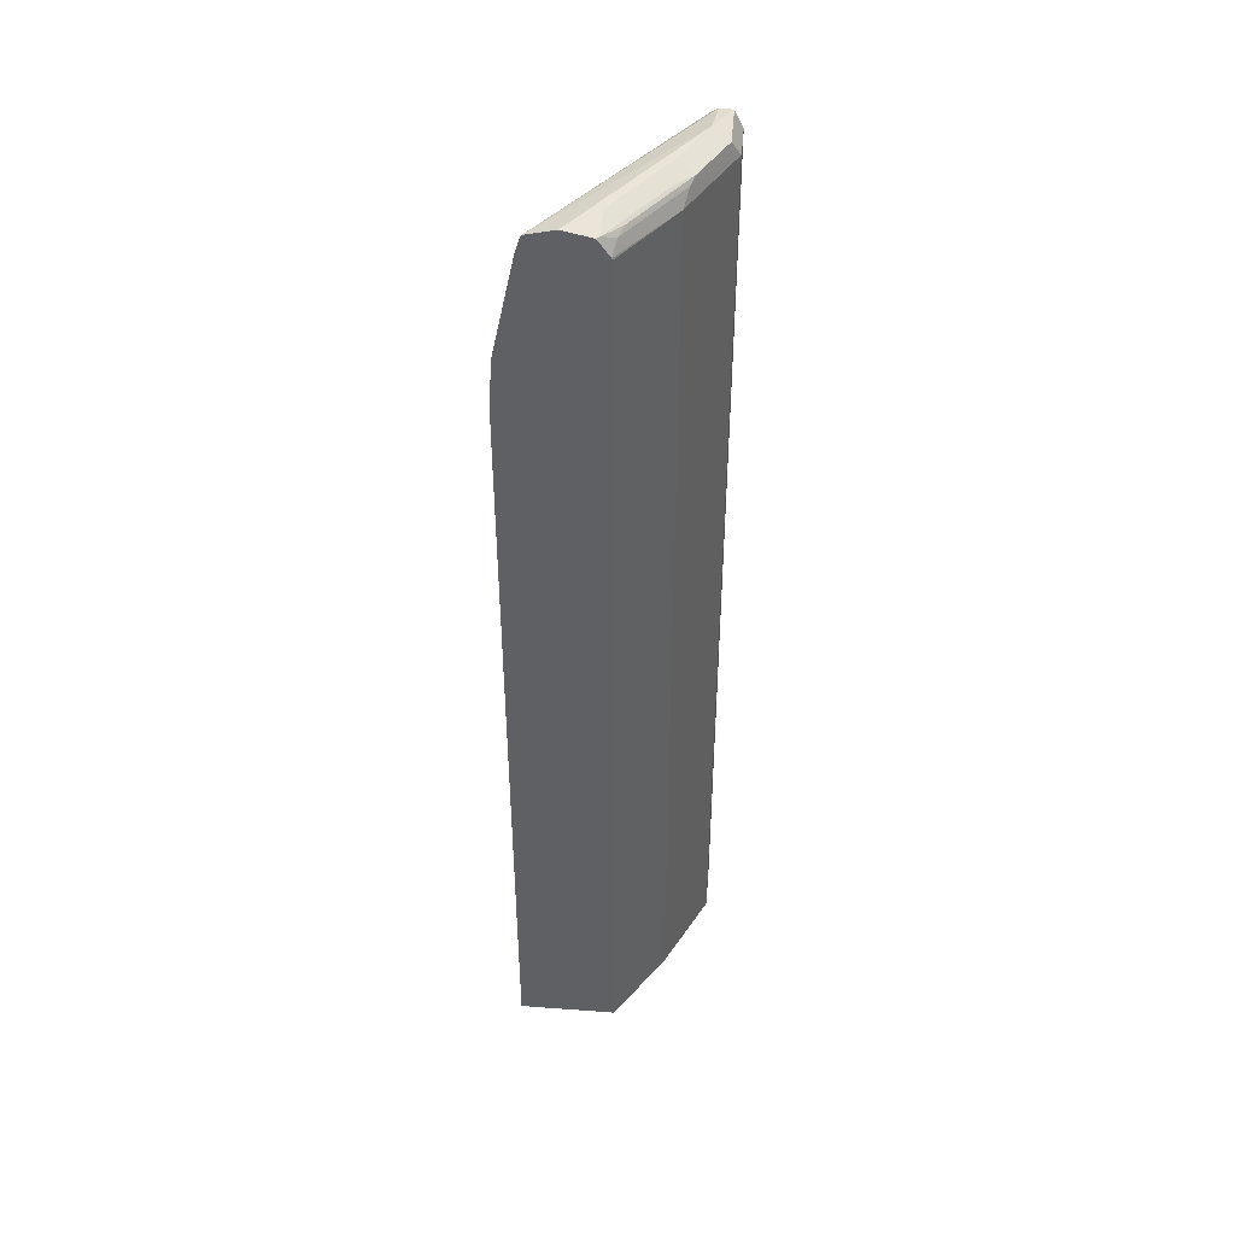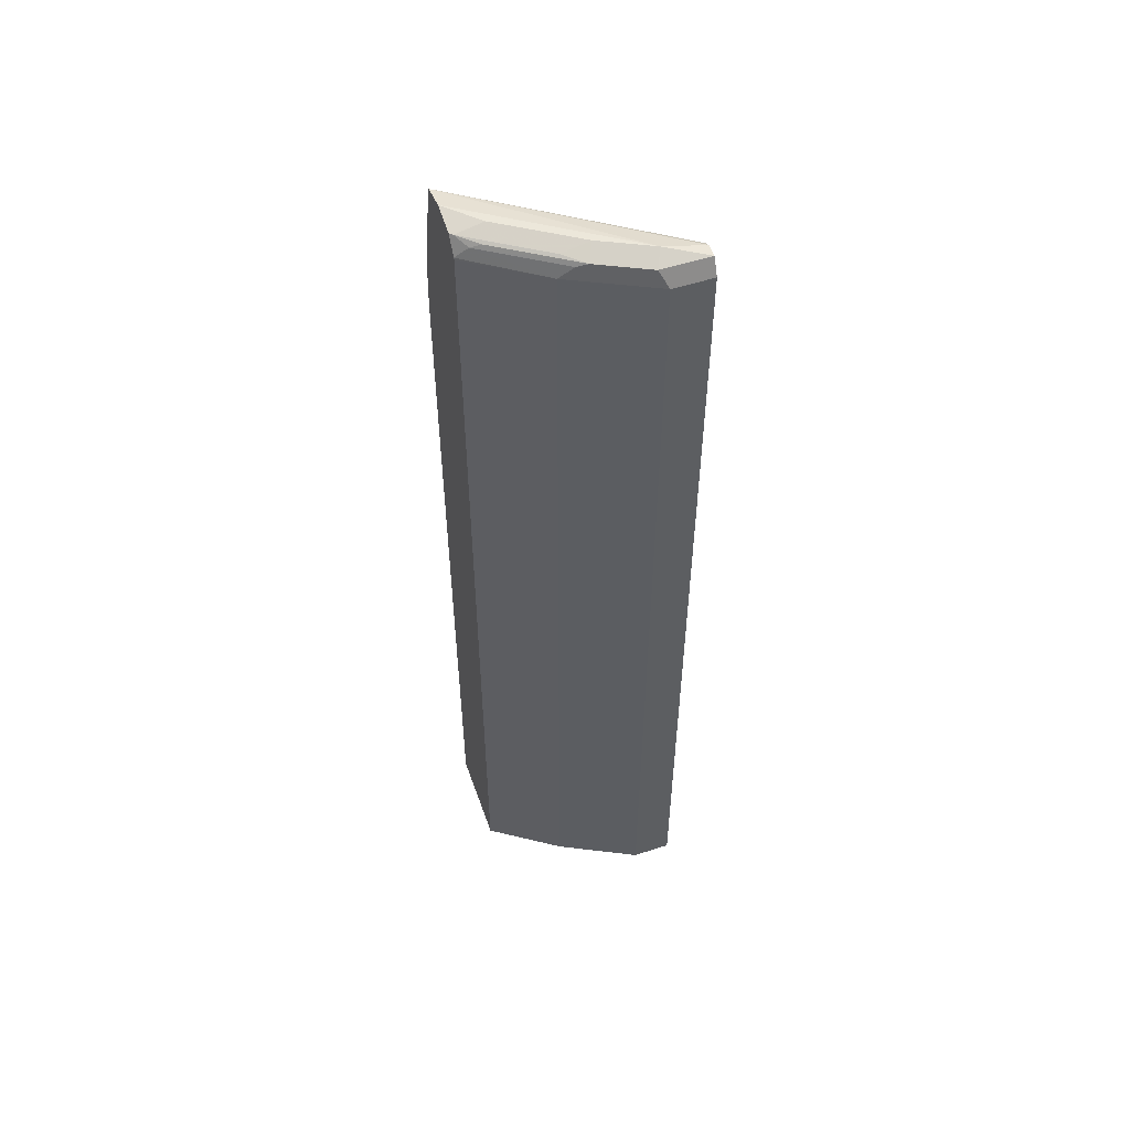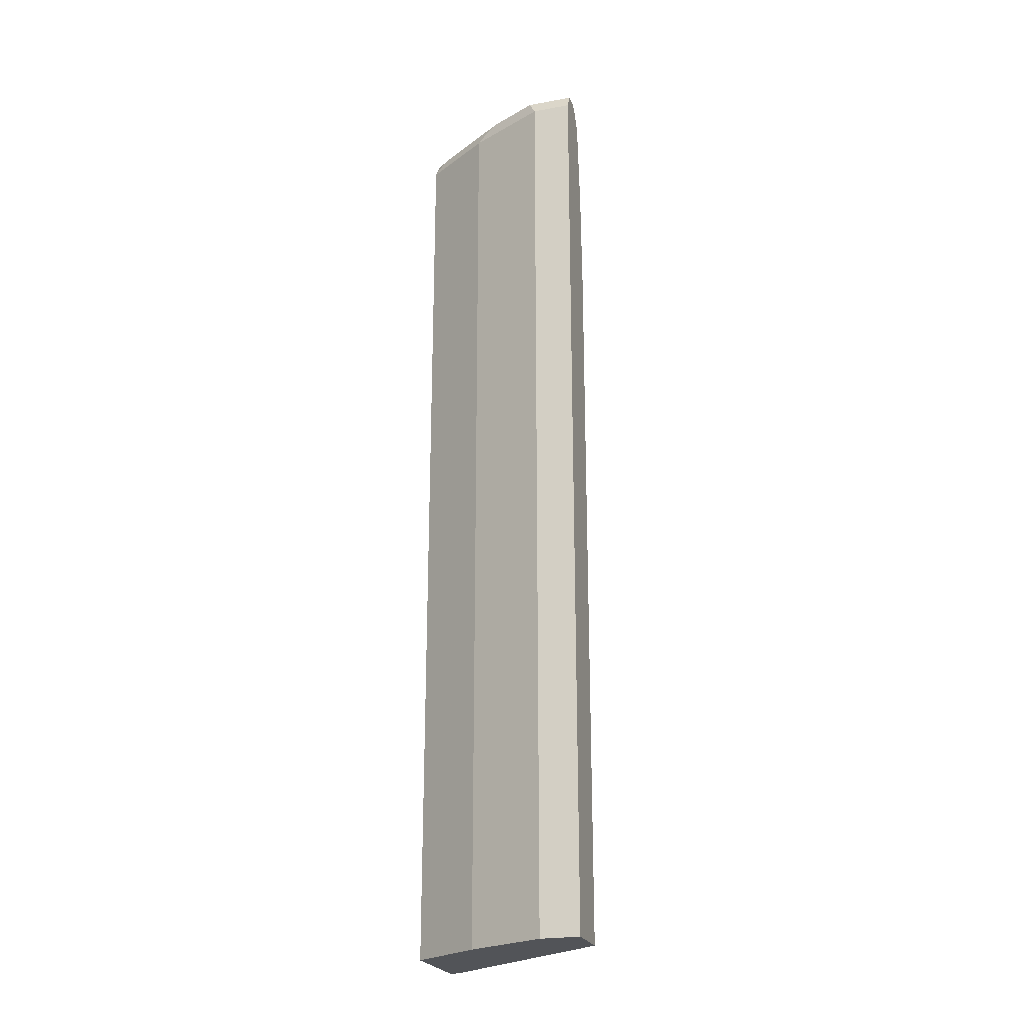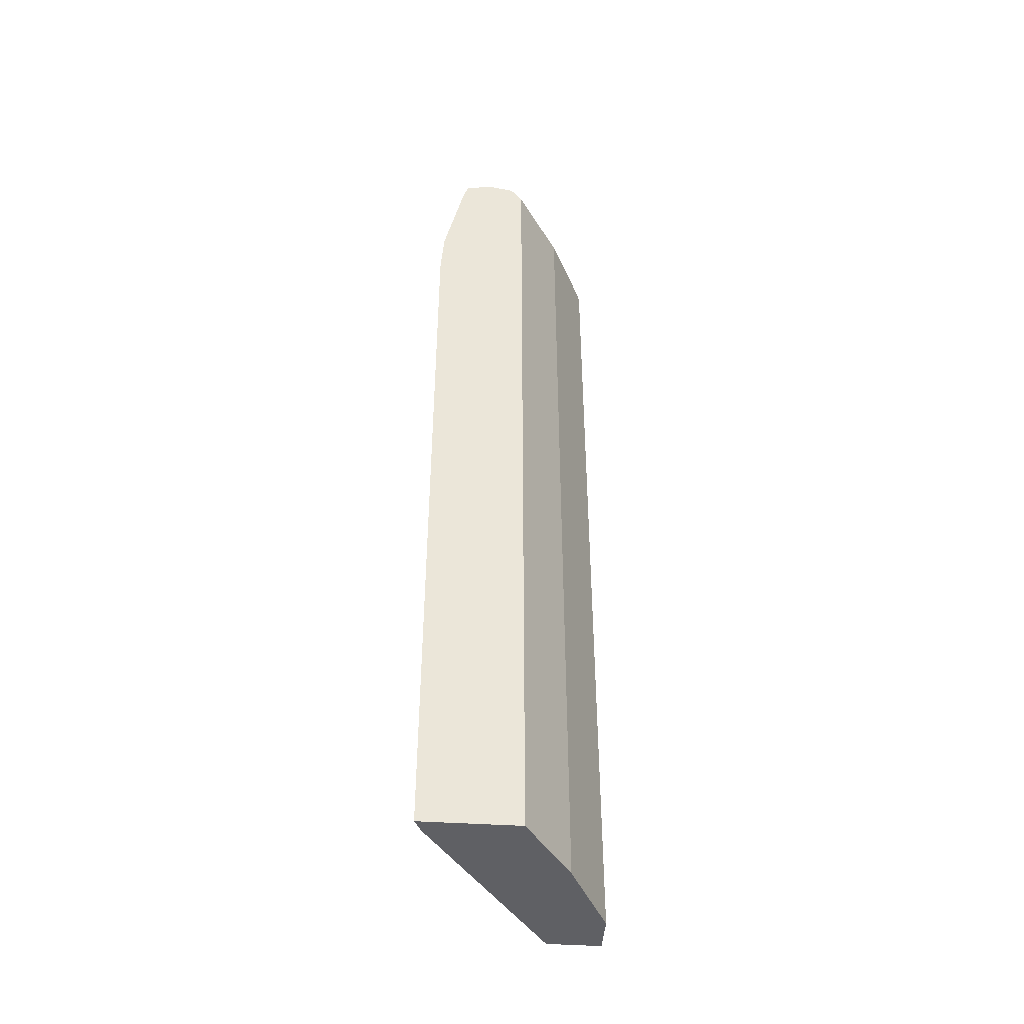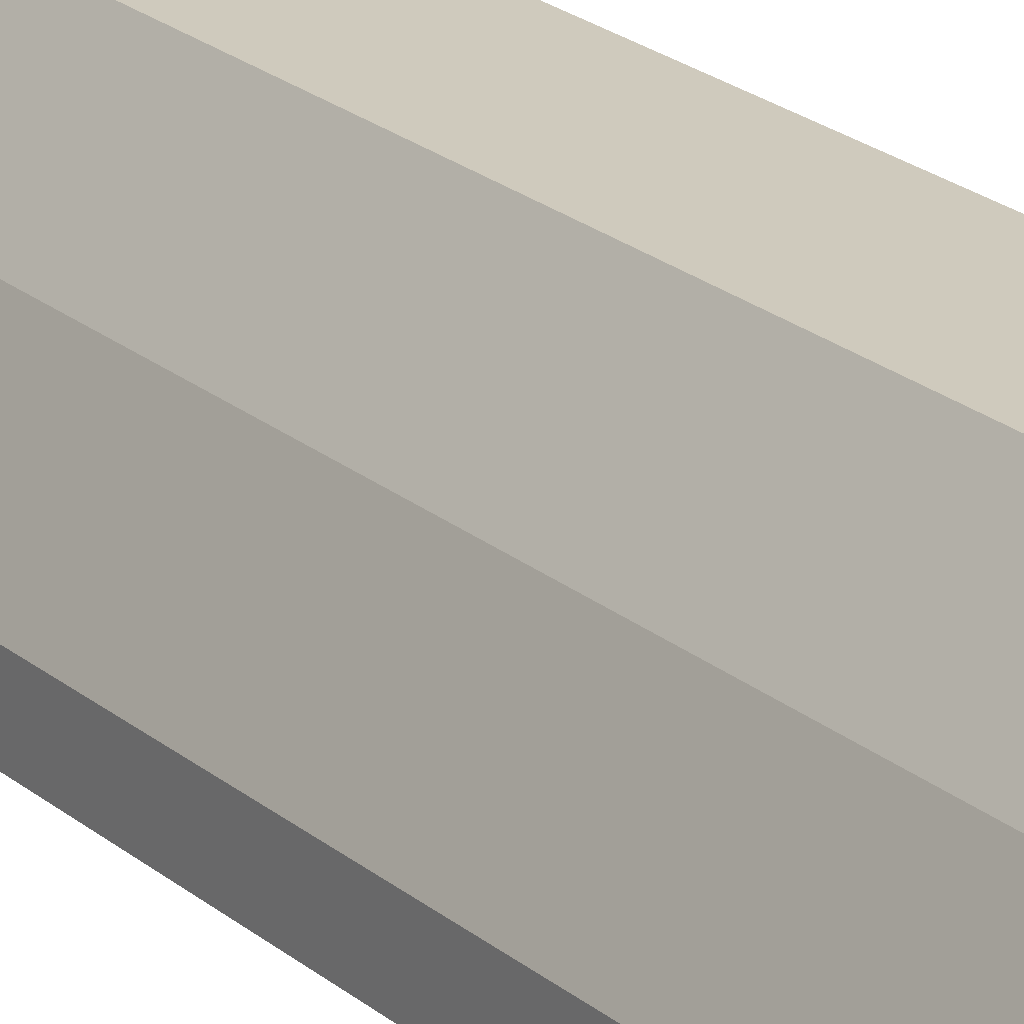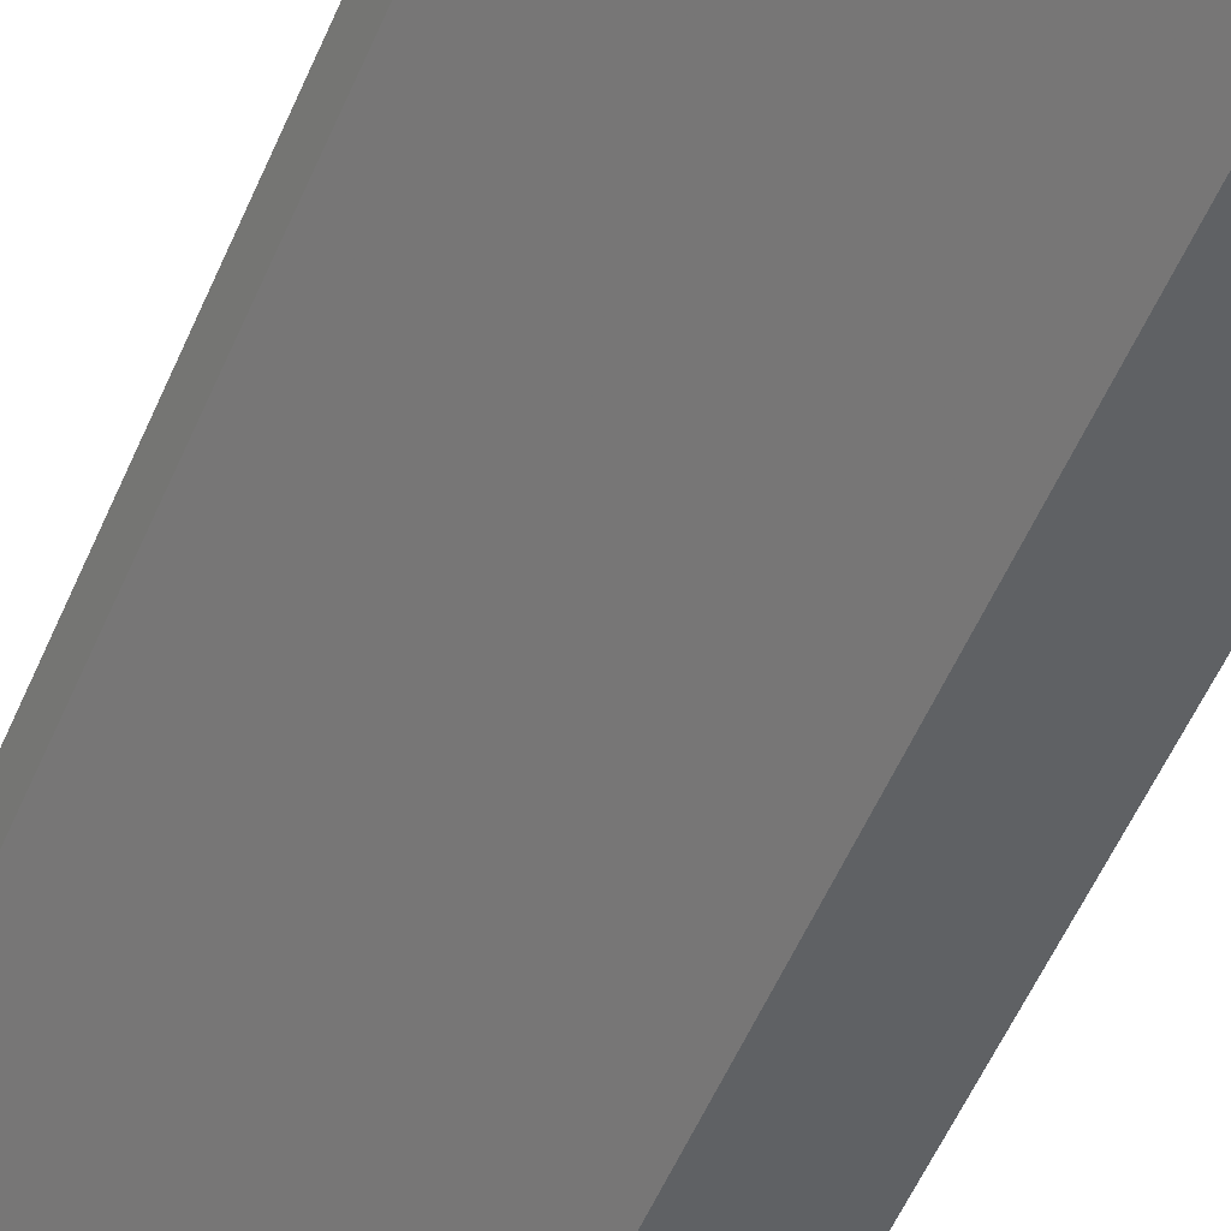
<metadata>
{"format":"obj","ext":"obj","renderer":"f3d","projection":"perspective","resolution":1024,"background":"white","views":[{"elev":44.2,"azim":5.0,"up":"+Y"},{"elev":53.4,"azim":70.7,"up":"+Y"},{"elev":-23.2,"azim":107.2,"up":"+Y"},{"elev":-45.0,"azim":-4.2,"up":"+Y"},{"elev":23.0,"azim":143.8,"up":"+Z"},{"elev":-46.2,"azim":-20.5,"up":"+Z"}]}
</metadata>
<code>
v 0.1044 -0.5491 0.3783
v 0.1053 -0.5491 0.3763
v 0.2279 -0.5491 0.3783
v 0.1044 0.4634 0.3783
v 0.1133 -0.5491 0.3604
v 0.1133 0.4634 0.3604
v 0.2883 -0.5491 0.2883
v 0.2279 0.6488 0.3783
v 0.1084 0.5251 0.3783
v 0.2725 -0.5491 0.1347
v 0.289 0.6376 0.1347
v 0.278 0.5251 0.1347
v 0.2739 0.4213 0.1347
v 0.2725 0.3849 0.1347
v 0.3113 -0.5491 0.2425
v 0.2883 0.6488 0.2883
v 0.2273 0.651 0.3783
v 0.1352 0.6488 0.3783
v 0.1442 0.6488 0.3604
v 0.3398 -0.5491 0.1347
v 0.1411 0.6681 0.3783
v 0.2946 0.6488 0.1347
v 0.3398 -0.5491 0.1854
v 0.3398 0.6488 0.1854
v 0.3192 0.6488 0.2266
v 0.2986 0.6693 0.2574
v 0.2935 0.6641 0.2703
v 0.2317 0.6641 0.363
v 0.2222 0.6585 0.3783
v 0.3398 0.6488 0.1347
v 0.143 0.6718 0.3783
v 0.3001 0.6598 0.1347
v 0.3295 0.6693 0.1957
v 0.278 0.6797 0.2472
v 0.278 0.6718 0.2819
v 0.2163 0.6718 0.3746
v 0.2368 0.6693 0.3501
v 0.2125 0.6718 0.3783
v 0.3295 0.6693 0.1347
v 0.1516 0.6738 0.3783
v 0.3089 0.6797 0.1854
v 0.3141 0.6703 0.1347
v 0.3062 0.6656 0.1347
v 0.3012 0.6641 0.139
v 0.2163 0.6797 0.3398
v 0.1778 0.6797 0.3783
v 0.3286 0.6694 0.1347
f 26 34 35
f 26 33 34
f 20 30 24
f 24 33 25
f 24 39 33
f 24 30 39
f 21 32 22
f 21 31 32
f 20 24 23
f 16 26 27
f 17 28 29
f 16 28 17
f 16 27 28
f 16 33 26
f 16 25 33
f 15 25 16
f 15 24 25
f 26 35 36
f 15 23 24
f 18 21 19
f 26 36 37
f 33 39 41
f 26 28 27
f 11 21 22
f 41 47 42
f 40 46 41
f 39 47 41
f 38 45 46
f 36 45 38
f 34 36 35
f 34 45 36
f 34 46 45
f 26 37 28
f 34 41 46
f 32 44 43
f 31 44 32
f 31 43 44
f 31 42 43
f 31 41 42
f 31 40 41
f 29 36 38
f 28 36 29
f 28 37 36
f 33 41 34
f 11 19 21
f 10 32 43
f 10 39 30
f 1 4 2
f 1 9 4
f 1 18 9
f 1 21 18
f 1 31 21
f 1 40 31
f 1 46 40
f 1 38 46
f 1 29 38
f 1 17 29
f 1 8 17
f 1 3 8
f 1 7 3
f 1 15 7
f 1 23 15
f 1 20 23
f 1 10 20
f 10 30 20
f 1 2 5
f 2 4 6
f 2 6 5
f 1 5 10
f 3 16 8
f 3 7 16
f 10 42 47
f 10 43 42
f 10 22 32
f 10 11 22
f 10 12 11
f 10 13 12
f 10 14 13
f 9 19 11
f 10 47 39
f 8 16 17
f 7 15 16
f 6 13 14
f 6 12 13
f 6 11 12
f 6 9 11
f 5 14 10
f 5 6 14
f 4 9 6
f 9 18 19

</code>
